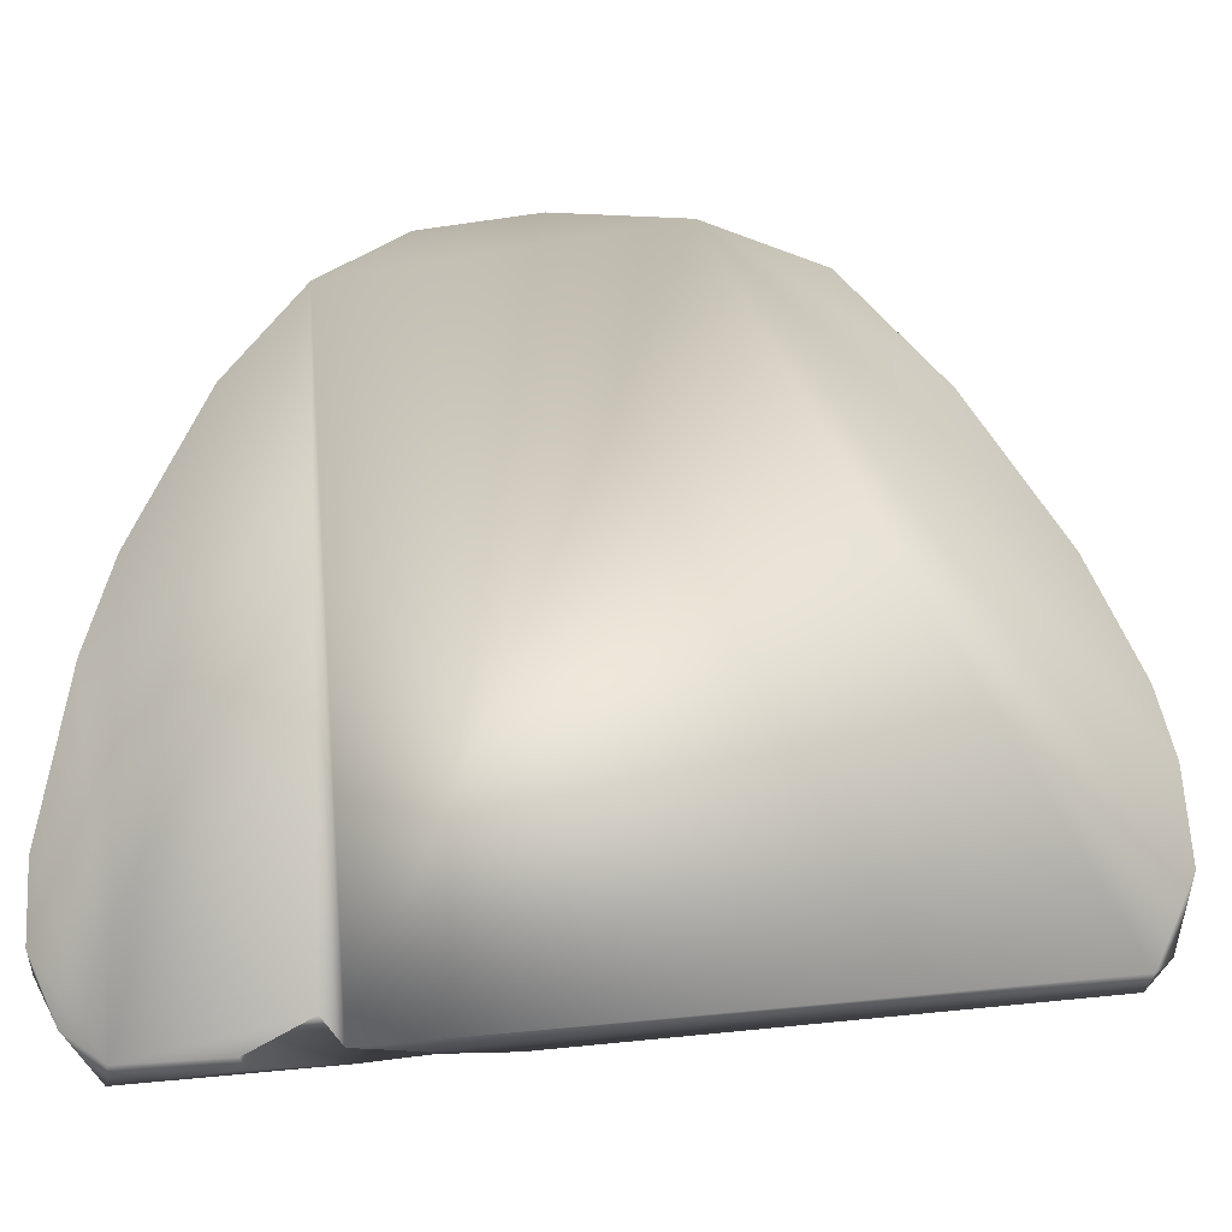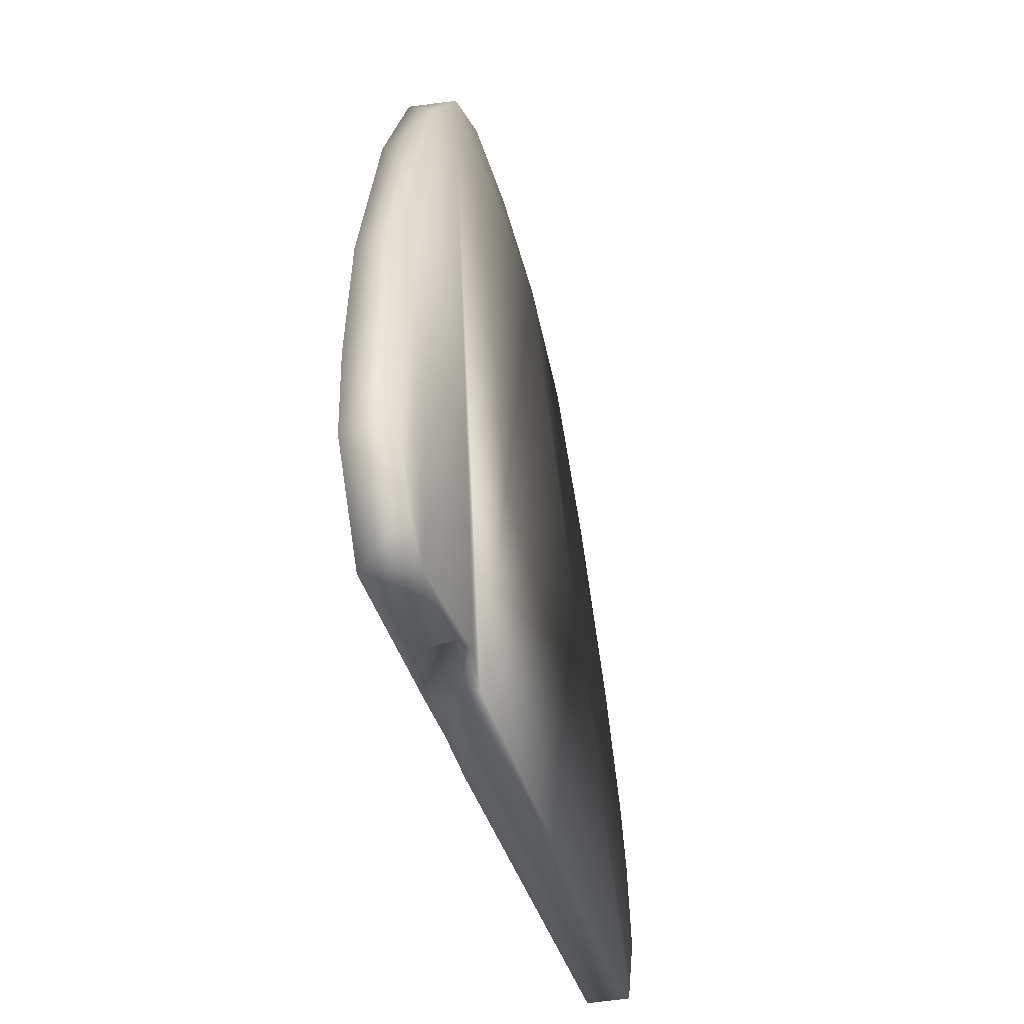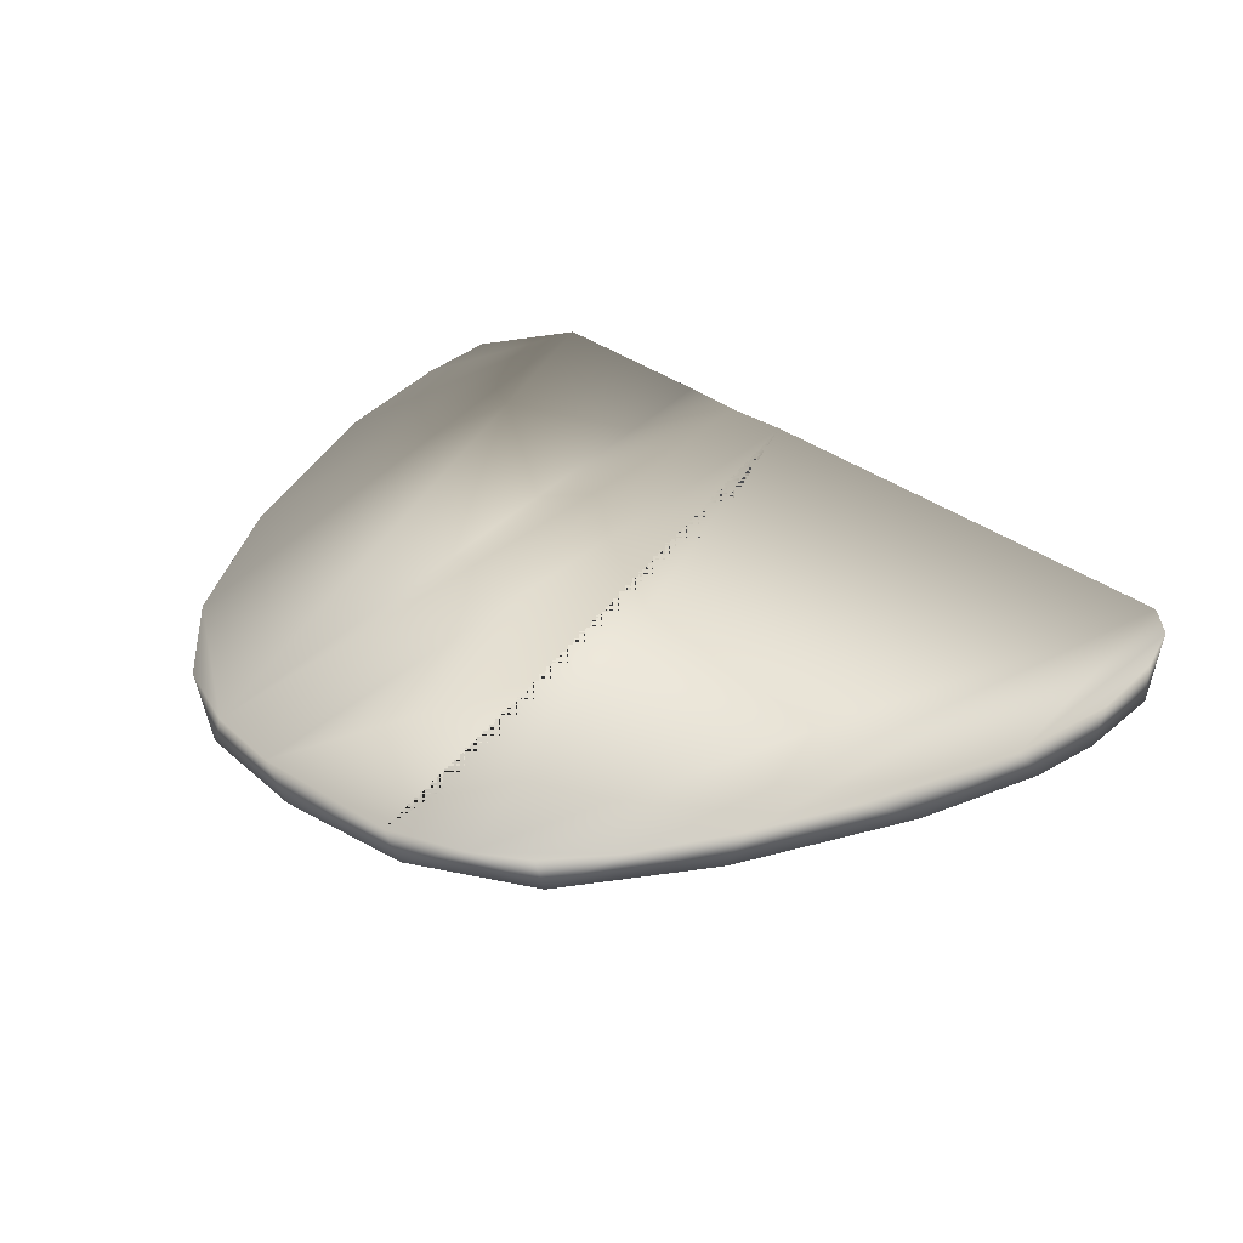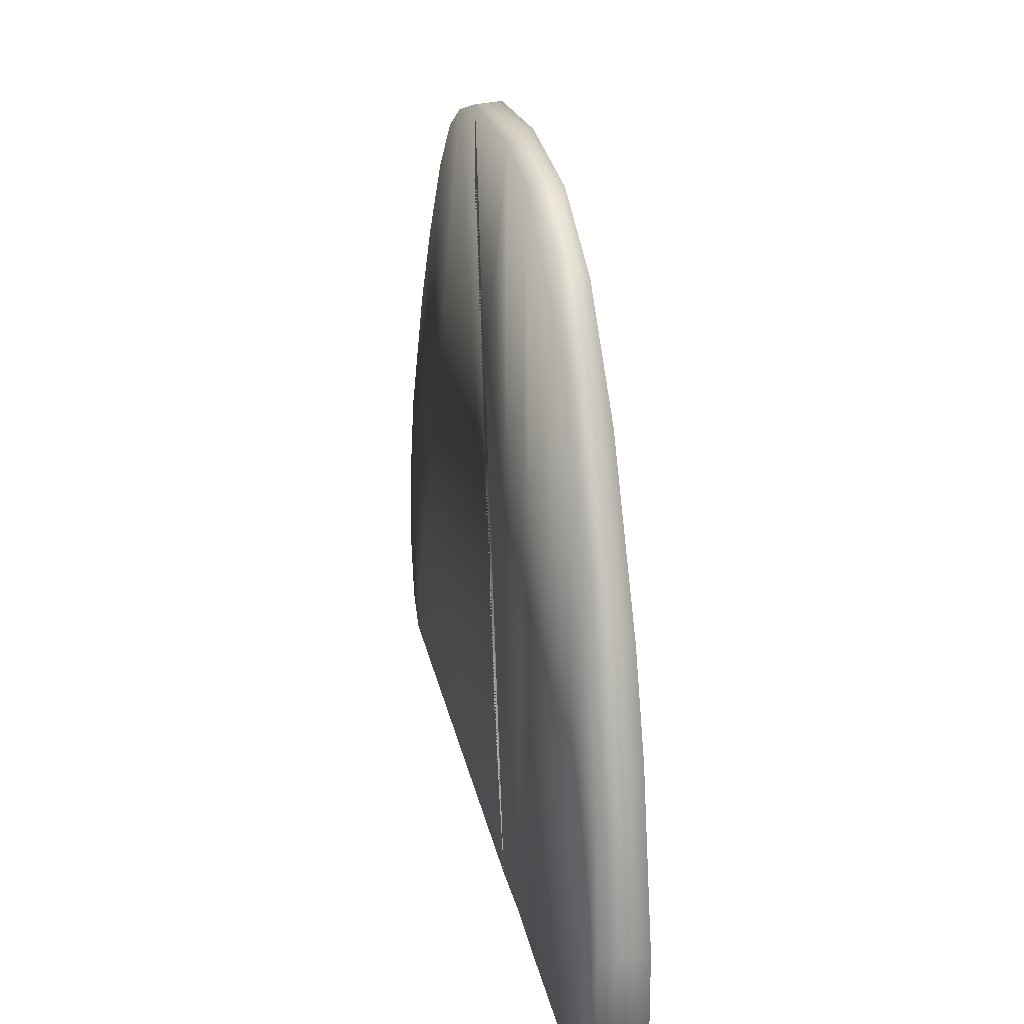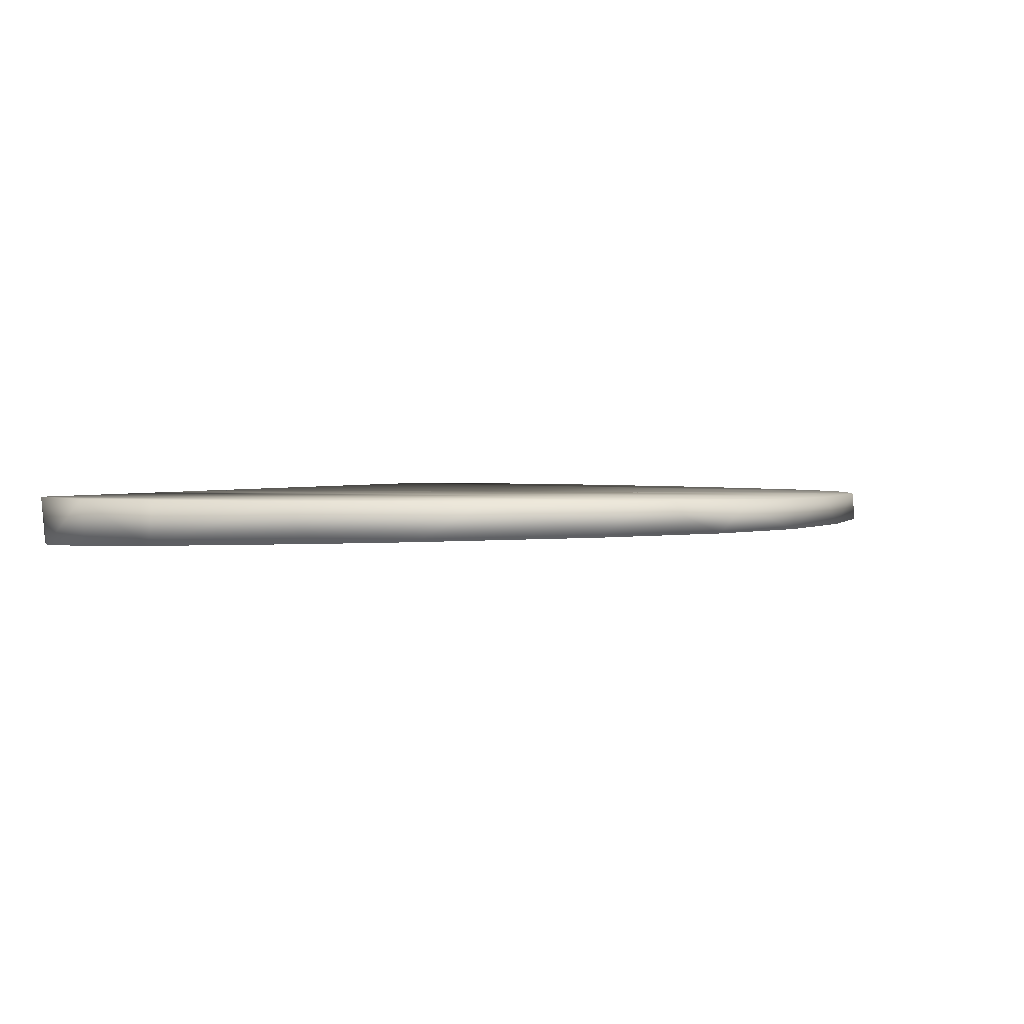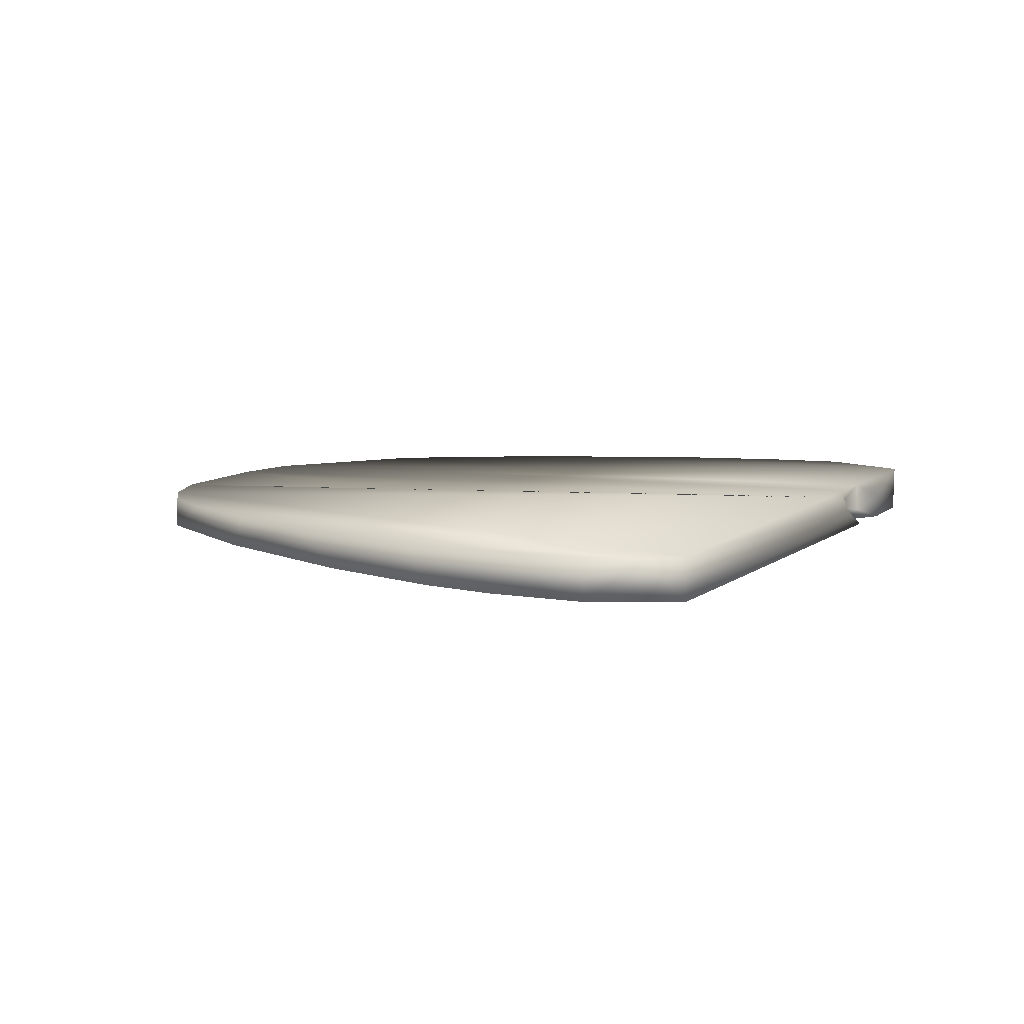
<metadata>
{"format":"obj","ext":"obj","renderer":"f3d","projection":"perspective","resolution":1024,"background":"white","views":[{"elev":-27.5,"azim":-2.1,"up":"+Z"},{"elev":-42.1,"azim":-76.0,"up":"+Z"},{"elev":35.0,"azim":38.4,"up":"+Y"},{"elev":22.4,"azim":-102.4,"up":"+Z"},{"elev":2.1,"azim":-70.4,"up":"+Y"},{"elev":7.6,"azim":108.7,"up":"+Y"}]}
</metadata>
<code>
v 7.148 -0.7955 0.4184
v -17.15 -0.5802 17.23
v 15.96 -2.424 17.79
v 15.36 -0.1489 18.03
v -18.63 -2.594 15.79
v -12.76 -2.17 -35.49
v -13.56 -0.08393 -37.05
v -19.74 -1.798 -38.04
v -13.94 -3.769 -37.34
v 33.07 -3.479 -32.1
v 36.1 -3.319 -25.48
v 6.886 -2.369 21.63
v -24.25 -2.797 7.677
v -32.6 -3.708 -31.56
v -19.91 -3.806 -37.99
v -19.05 -3.099 -36.3
v 23.67 -2.603 8.464
v -12.14 -2.475 20.07
v -29.45 -3.102 -5.069
v -15.58 -3.731 -35.38
v -3.224 -2.401 21.87
v -27.32 -3.846 -38.59
v -32.99 -3.578 -25.74
v -31.34 -3.277 -12.56
v -32.67 -0.04461 -31.88
v -30.28 -3.809 -36.51
v -22.24 -0.0646 11.39
v -9.472 -1.932 -36.9
v 35.03 -0.1809 -29.84
v 34.58 -3.044 -12.95
v 35.79 -3.16 -18.34
v -32.95 -0.04465 -25.42
v -31.98 -0.04648 -14.93
v 36.05 -0.18 -25.45
v 36.01 -0.1805 -19.31
v 30.8 -2.85 -3.716
v 28.55 -0.1664 0.3021
v 33.88 -0.1813 -10.94
v 24.31 -0.1569 7.301
v 19.53 -0.1474 13.9
v 33.01 -0.1741 -32.09
v 11.48 -0.1317 20.09
v 6.654 -0.1223 3.374
v 5.641 -0.1204 21.75
v 7.044 -0.1231 -0.9954
v -3.884 -0.1016 -36.21
v 3.102 -0.1154 2.67
v -5.51 -0.0979 21.43
v -8.805 -0.09199 -36.39
v -11.23 -0.08722 20.18
v -27.68 -0.055 0.0363
v -27.88 -0.05418 -38.57
f 19 13 51
f 44 21 12
f 28 9 6
f 27 5 2
f 36 30 38
f 26 14 25
f 51 13 27
f 12 3 42
f 35 31 11
f 41 10 28
f 16 15 8
f 22 26 52
f 14 23 25
f 23 24 33
f 2 5 18
f 17 36 37
f 29 10 41
f 10 9 28
f 6 20 16
f 6 16 7
f 8 7 16
f 22 8 15
f 6 9 20
f 9 10 12
f 29 11 10
f 11 31 12
f 31 30 12
f 30 36 12
f 36 17 12
f 17 3 12
f 21 18 5
f 24 22 19
f 24 23 22
f 9 12 5
f 10 11 12
f 12 21 5
f 27 13 5
f 23 14 22
f 14 26 22
f 16 20 15
f 9 5 20
f 15 20 22
f 19 22 13
f 22 20 5
f 13 22 5
f 33 32 23
f 33 24 19
f 52 26 25
f 51 33 19
f 52 8 22
f 7 8 52
f 2 18 50
f 7 49 6
f 48 50 18
f 6 49 28
f 48 18 21
f 48 21 44
f 1 47 43
f 47 1 45
f 42 44 12
f 43 45 1
f 28 46 41
f 4 42 3
f 4 3 40
f 40 3 17
f 39 40 17
f 37 39 17
f 37 36 38
f 38 30 35
f 30 31 35
f 11 29 34
f 34 35 11
f 23 32 25
f 25 32 52
f 52 32 33
f 41 38 29
f 29 38 34
f 34 38 35
f 41 37 38
f 37 41 39
f 41 40 39
f 46 42 41
f 41 42 40
f 40 42 4
f 42 46 44
f 44 46 43
f 43 46 45
f 45 46 47
f 43 47 44
f 44 47 48
f 46 48 47
f 28 49 46
f 46 49 48
f 48 49 50
f 52 50 7
f 7 50 49
f 52 27 50
f 50 27 2
f 52 51 27
f 51 52 33

</code>
